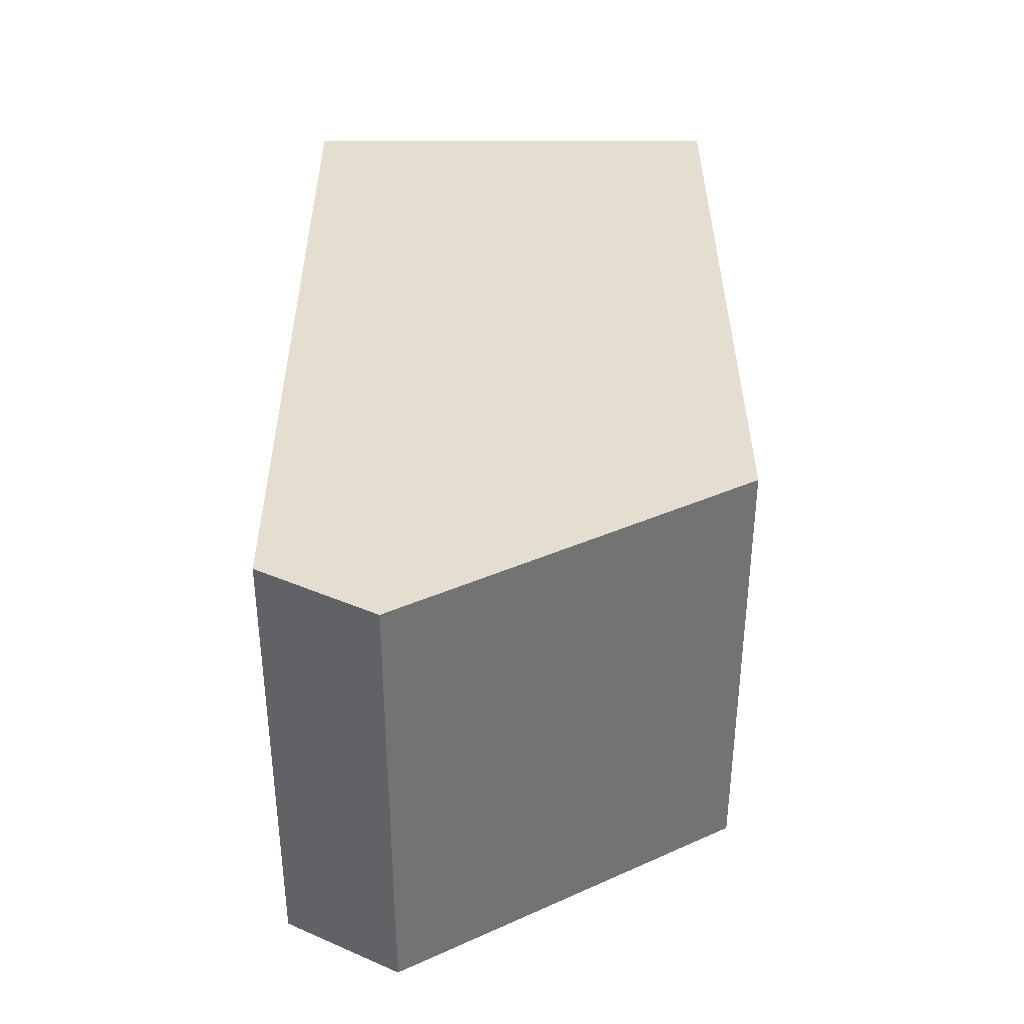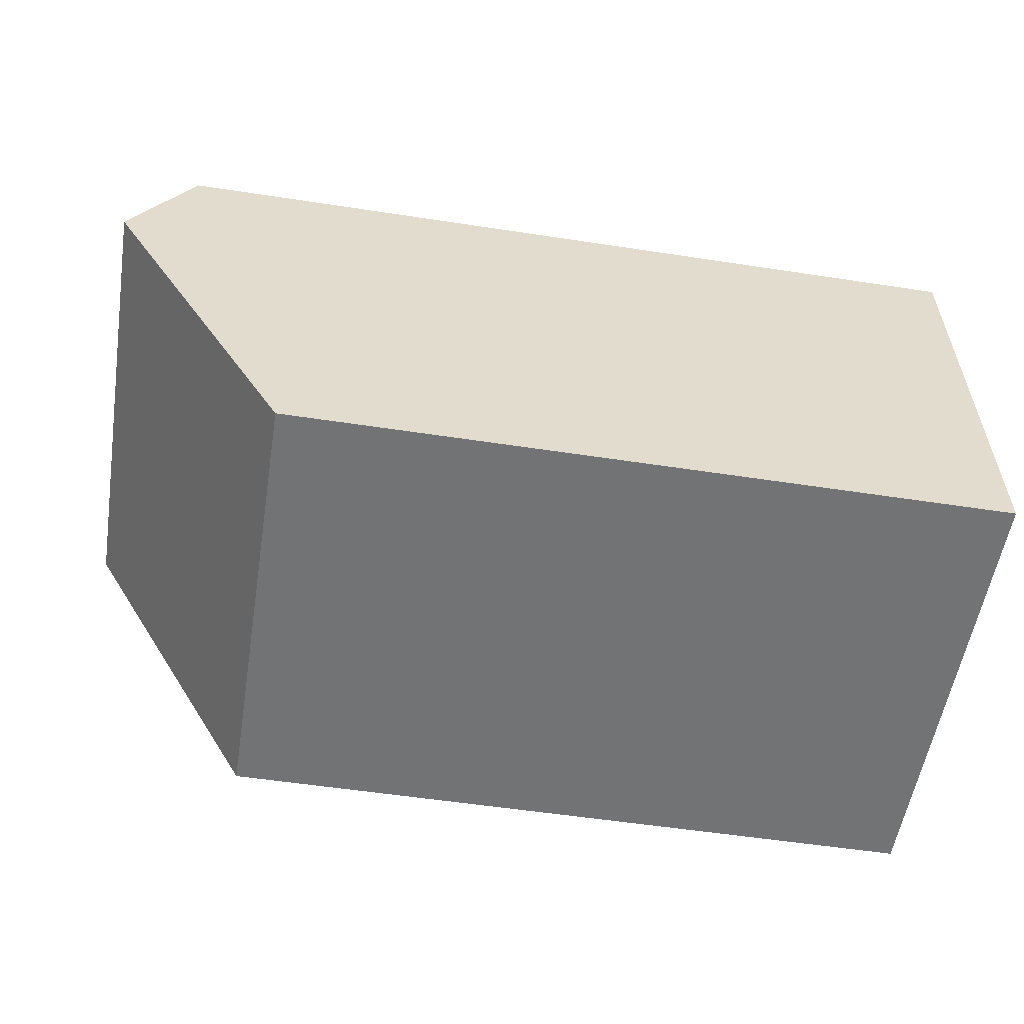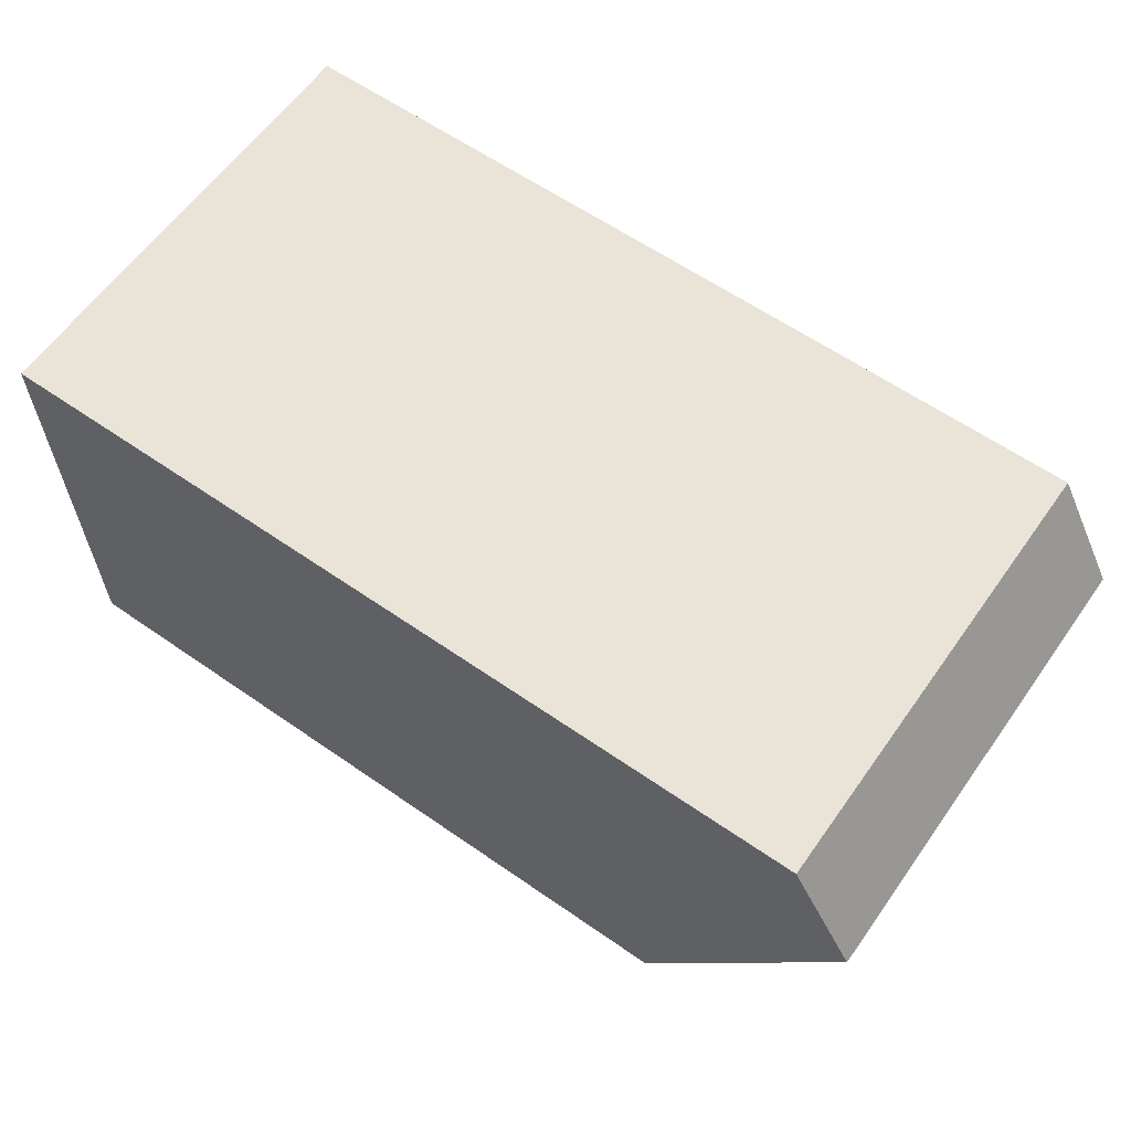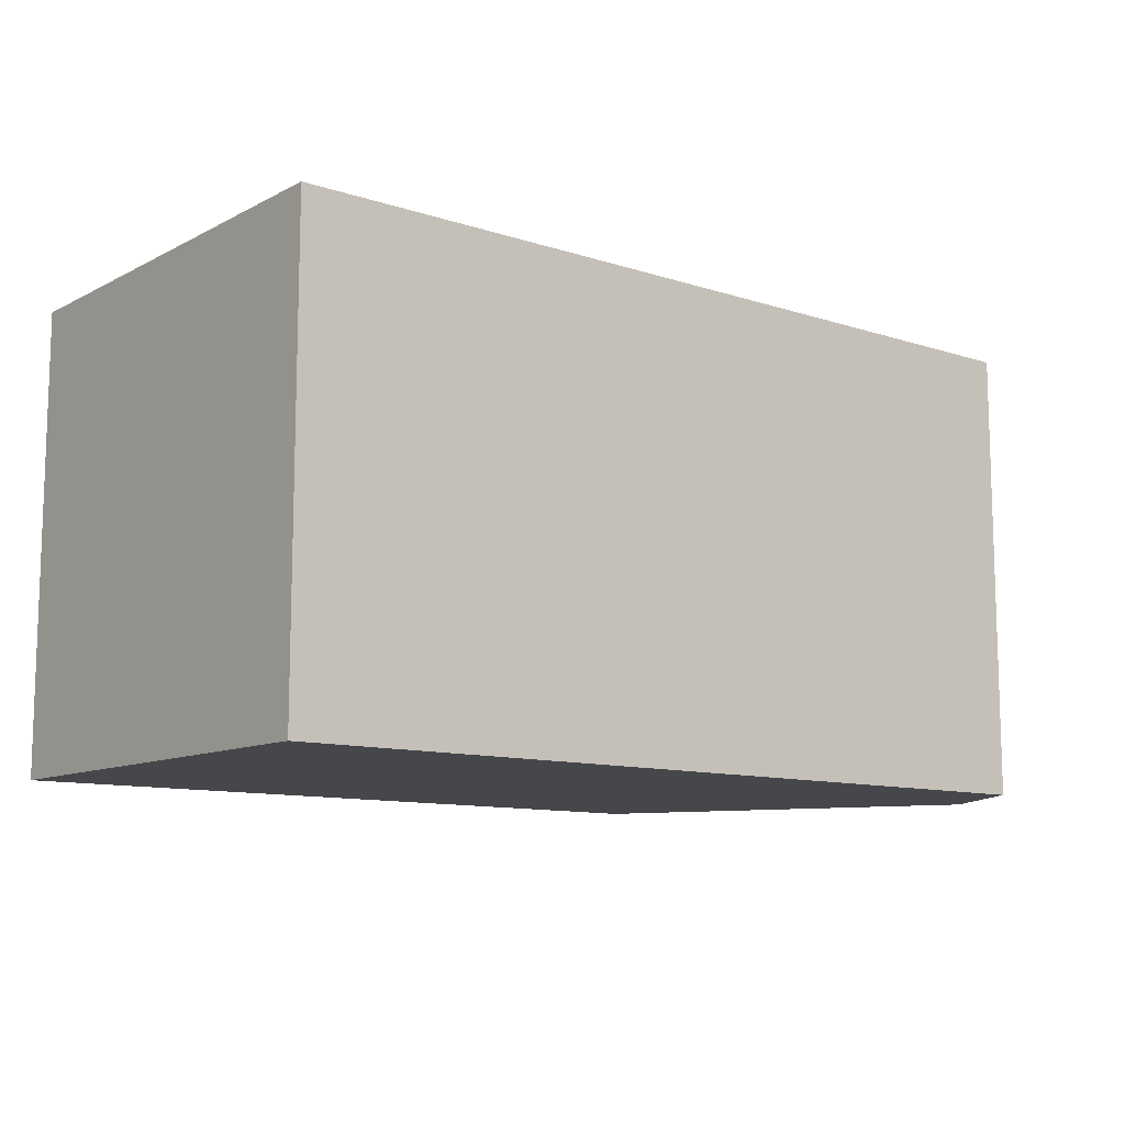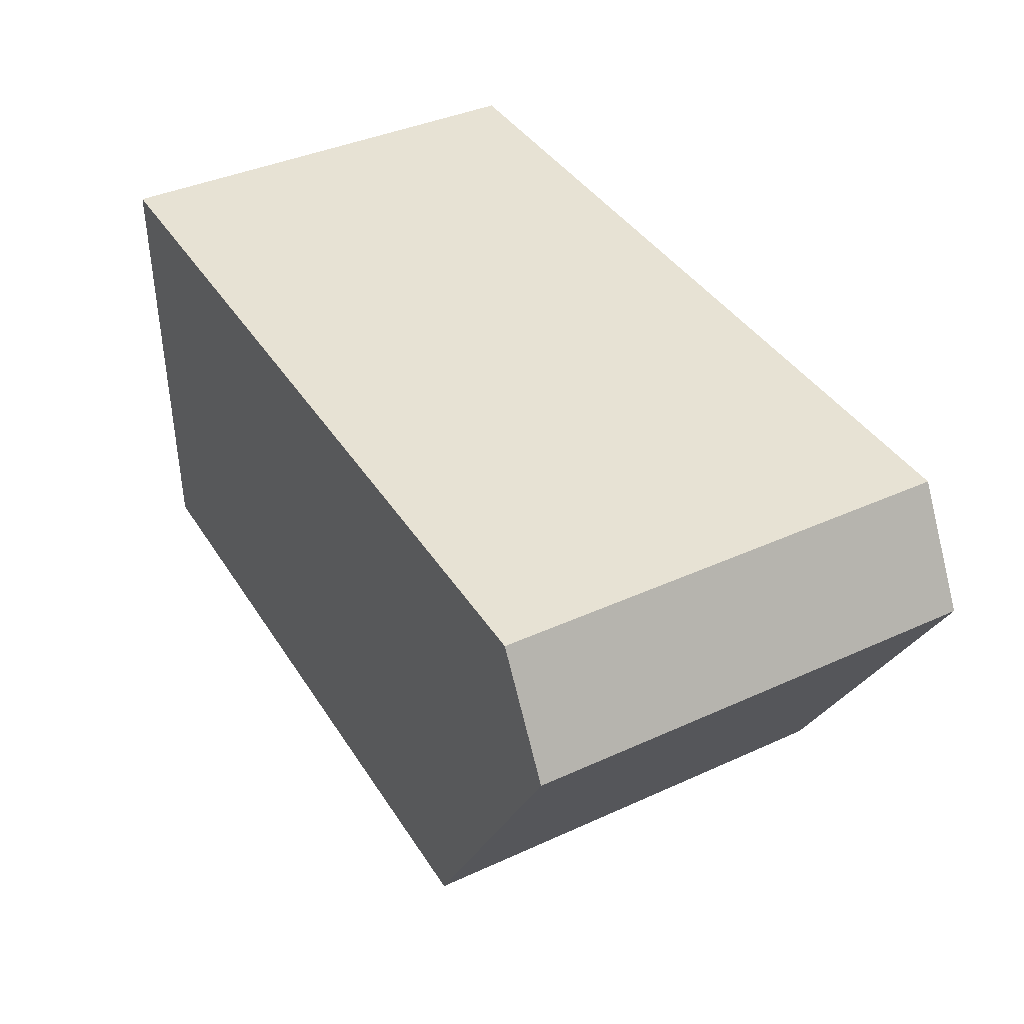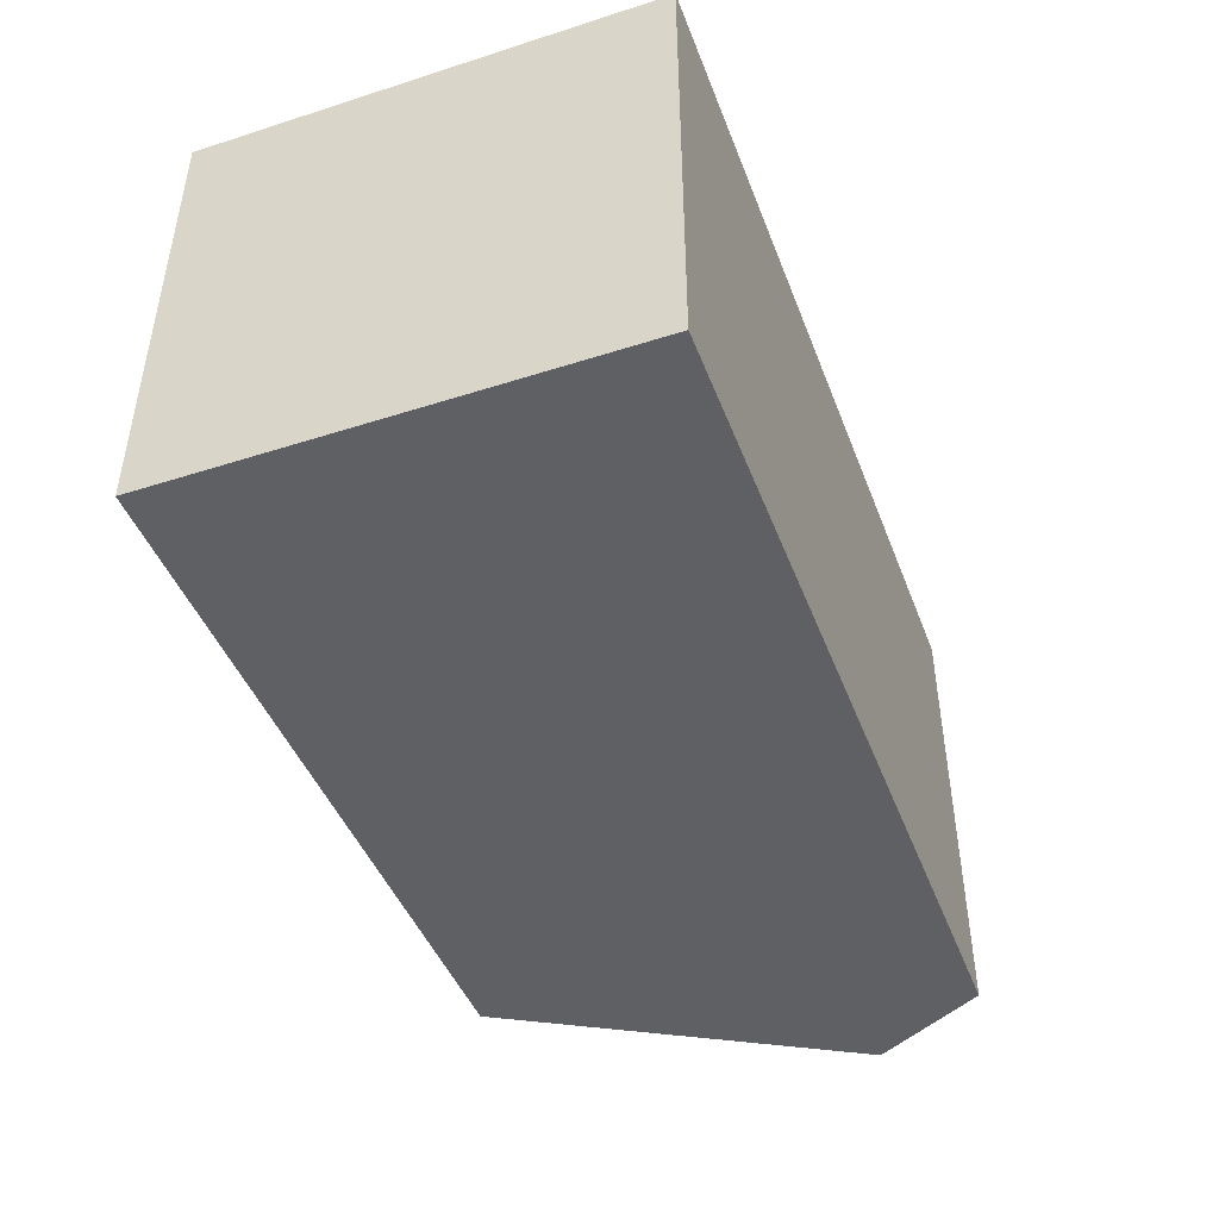
<metadata>
{"format":"obj","ext":"obj","renderer":"f3d","projection":"perspective","resolution":1024,"background":"white","views":[{"elev":36.4,"azim":89.8,"up":"+Y"},{"elev":-55.8,"azim":170.9,"up":"+Z"},{"elev":61.2,"azim":35.3,"up":"+Z"},{"elev":-10.7,"azim":-38.8,"up":"+Y"},{"elev":39.7,"azim":60.6,"up":"+Z"},{"elev":-45.0,"azim":-69.7,"up":"+Y"}]}
</metadata>
<code>
o Cube.016
v -0.5 -0.5 0.75
v 1.36 -0.5 0.75
v 1.5 -0.5 0.5
v 1.07 -0.5 -0.25
v -0.5 -0.5 -0.25
v -0.5 0.5 0.75
v -0.5 0.5 -0.25
v 1.07 0.5 -0.25
v 1.5 0.5 0.5
v 1.36 0.5 0.75
f 1 2 3 4 5
f 6 1 5 7
f 6 7 8 9 10
f 7 5 4 8
f 1 6 10 2
f 8 4 3 9
f 9 3 2 10

</code>
